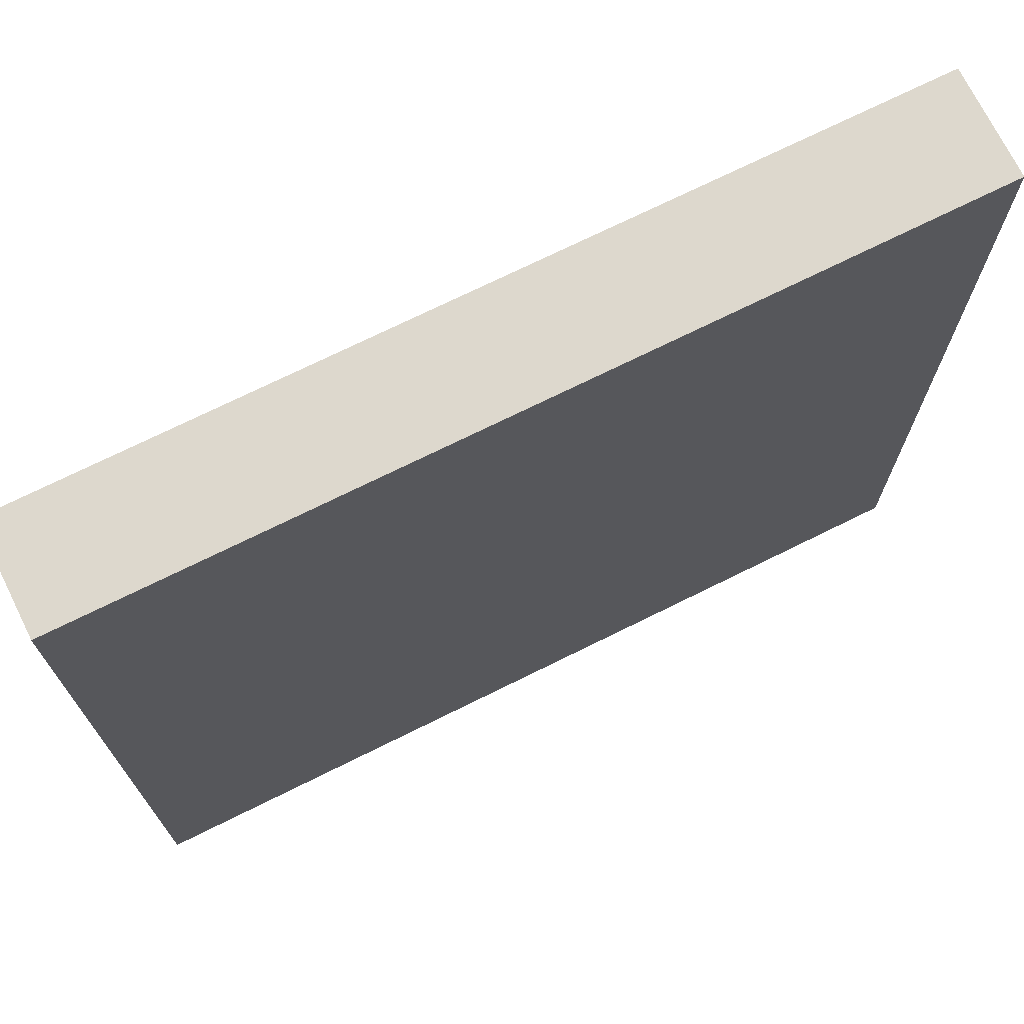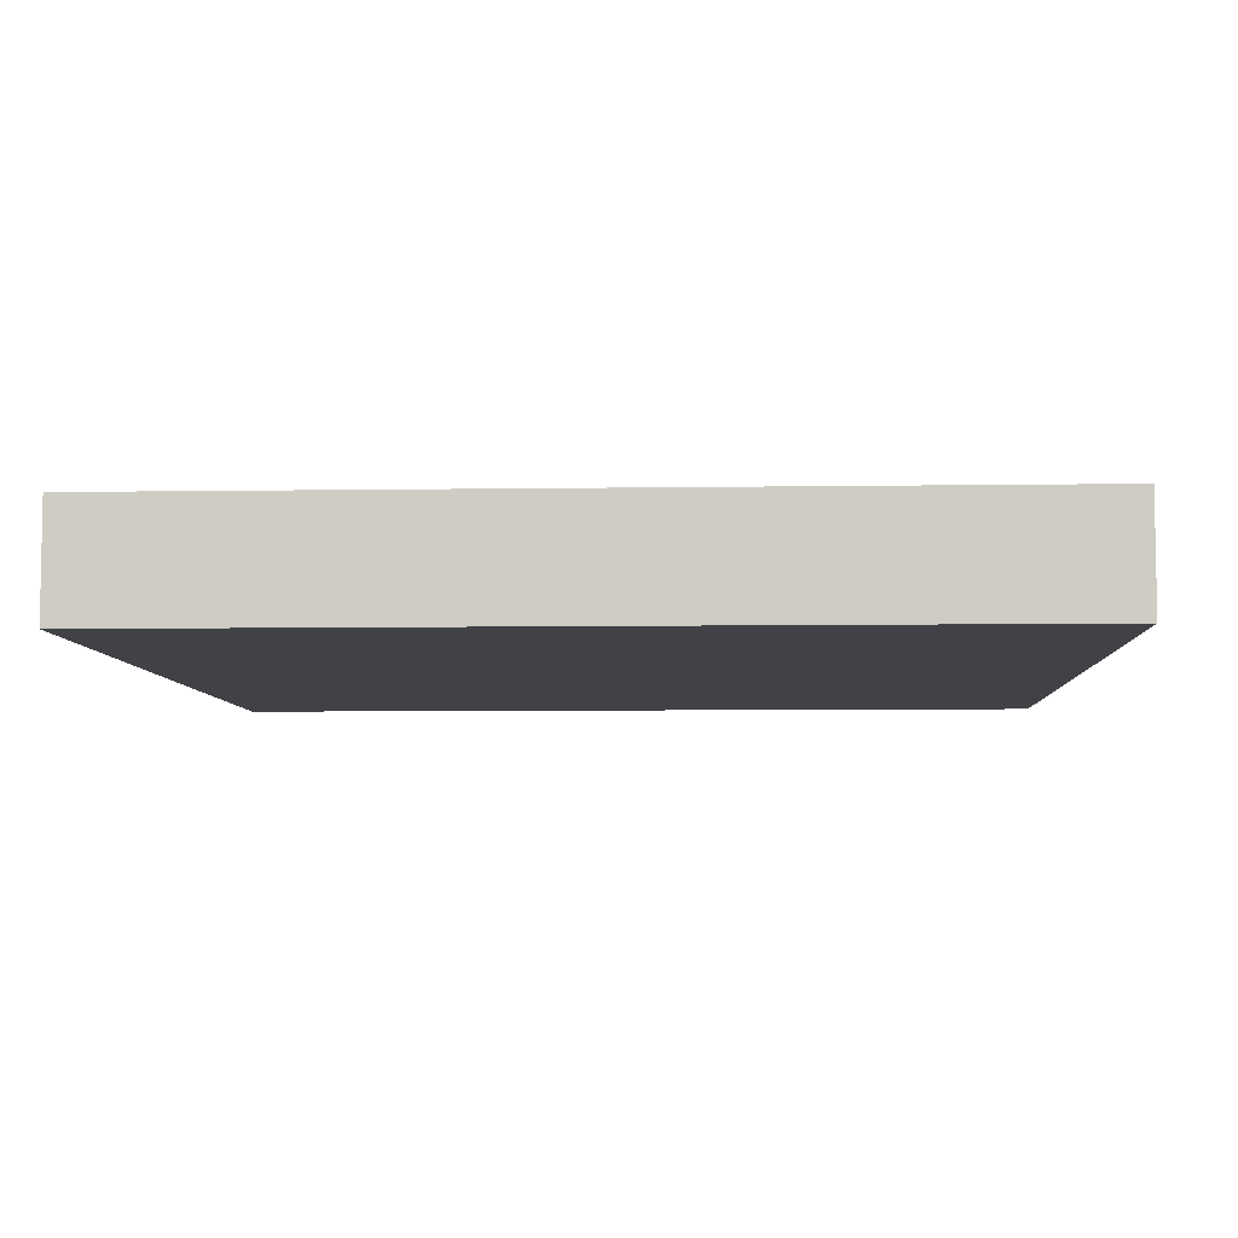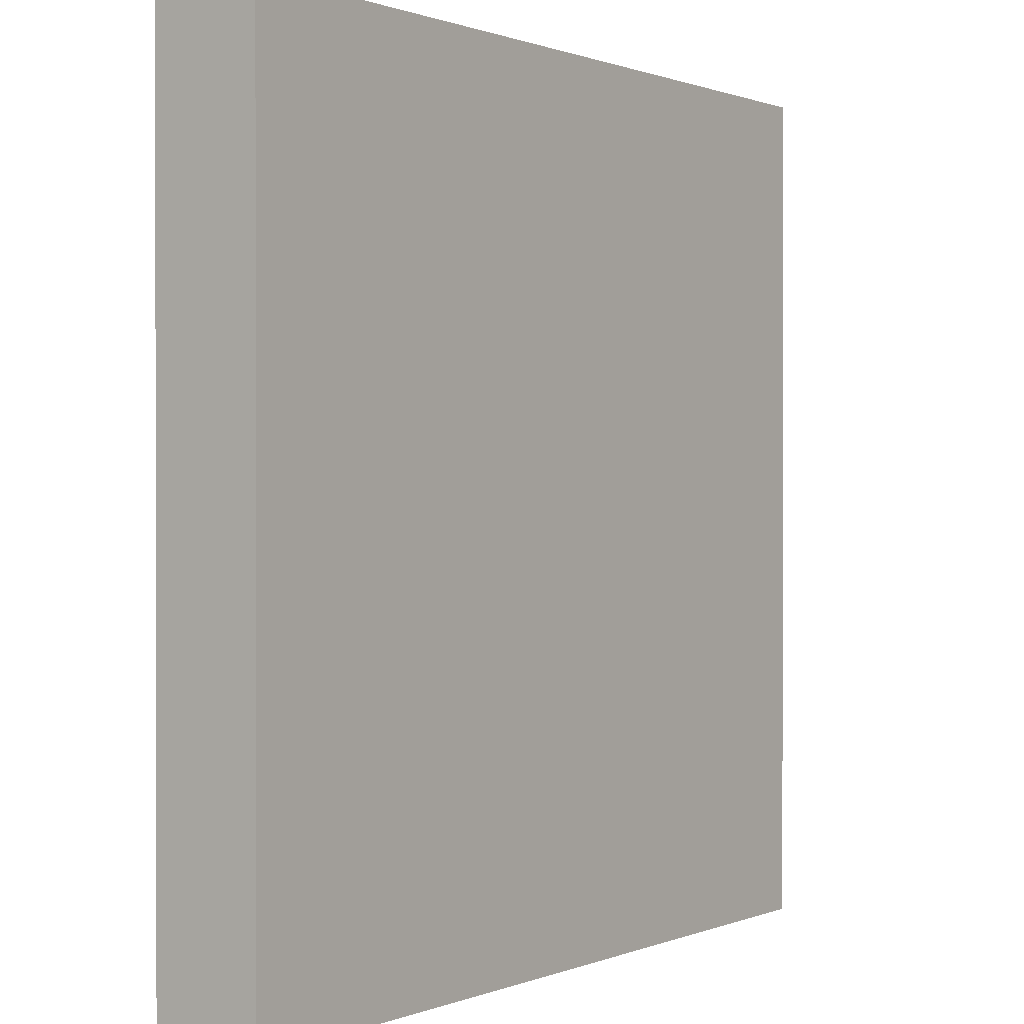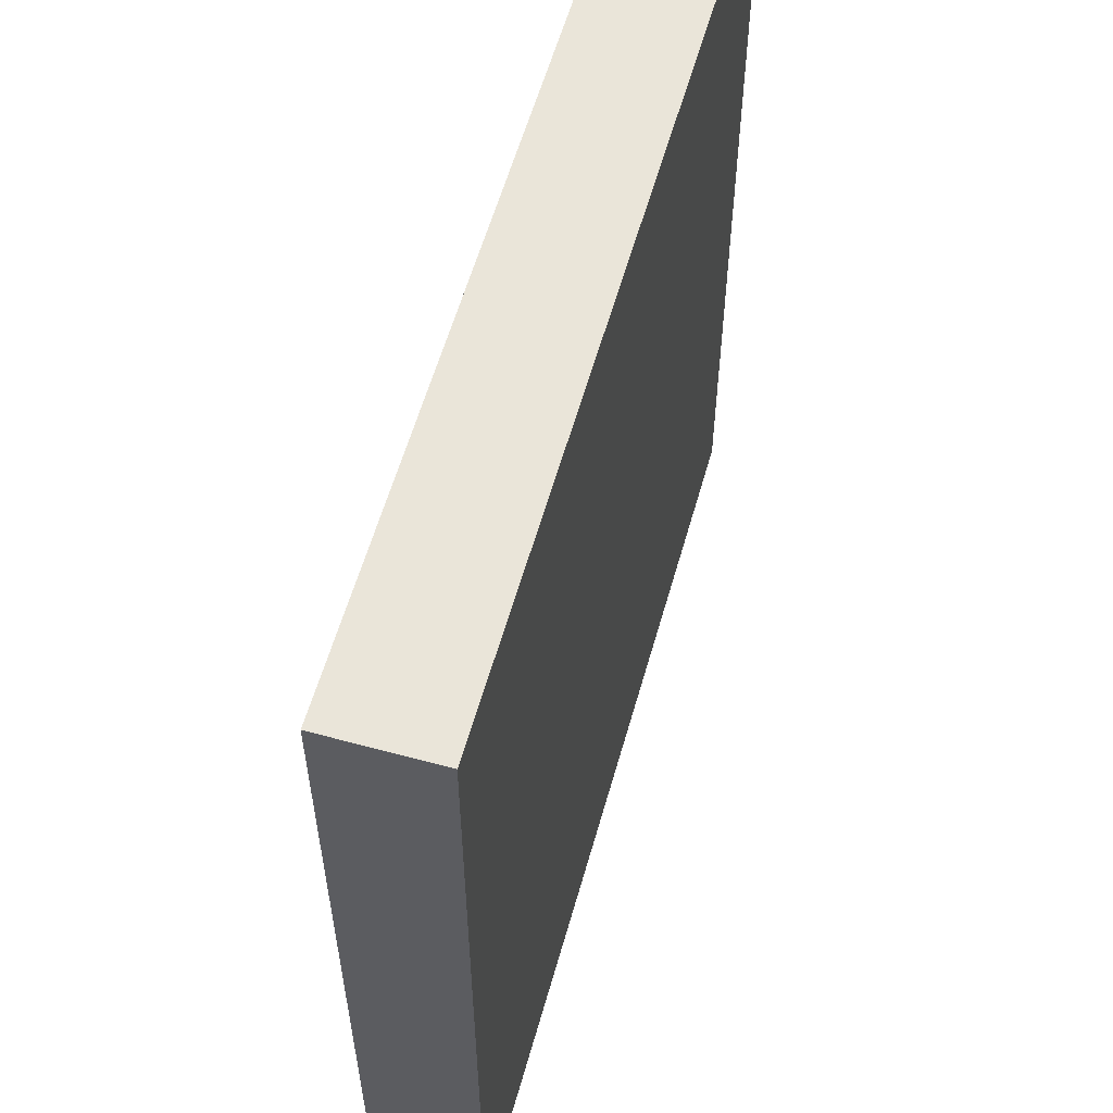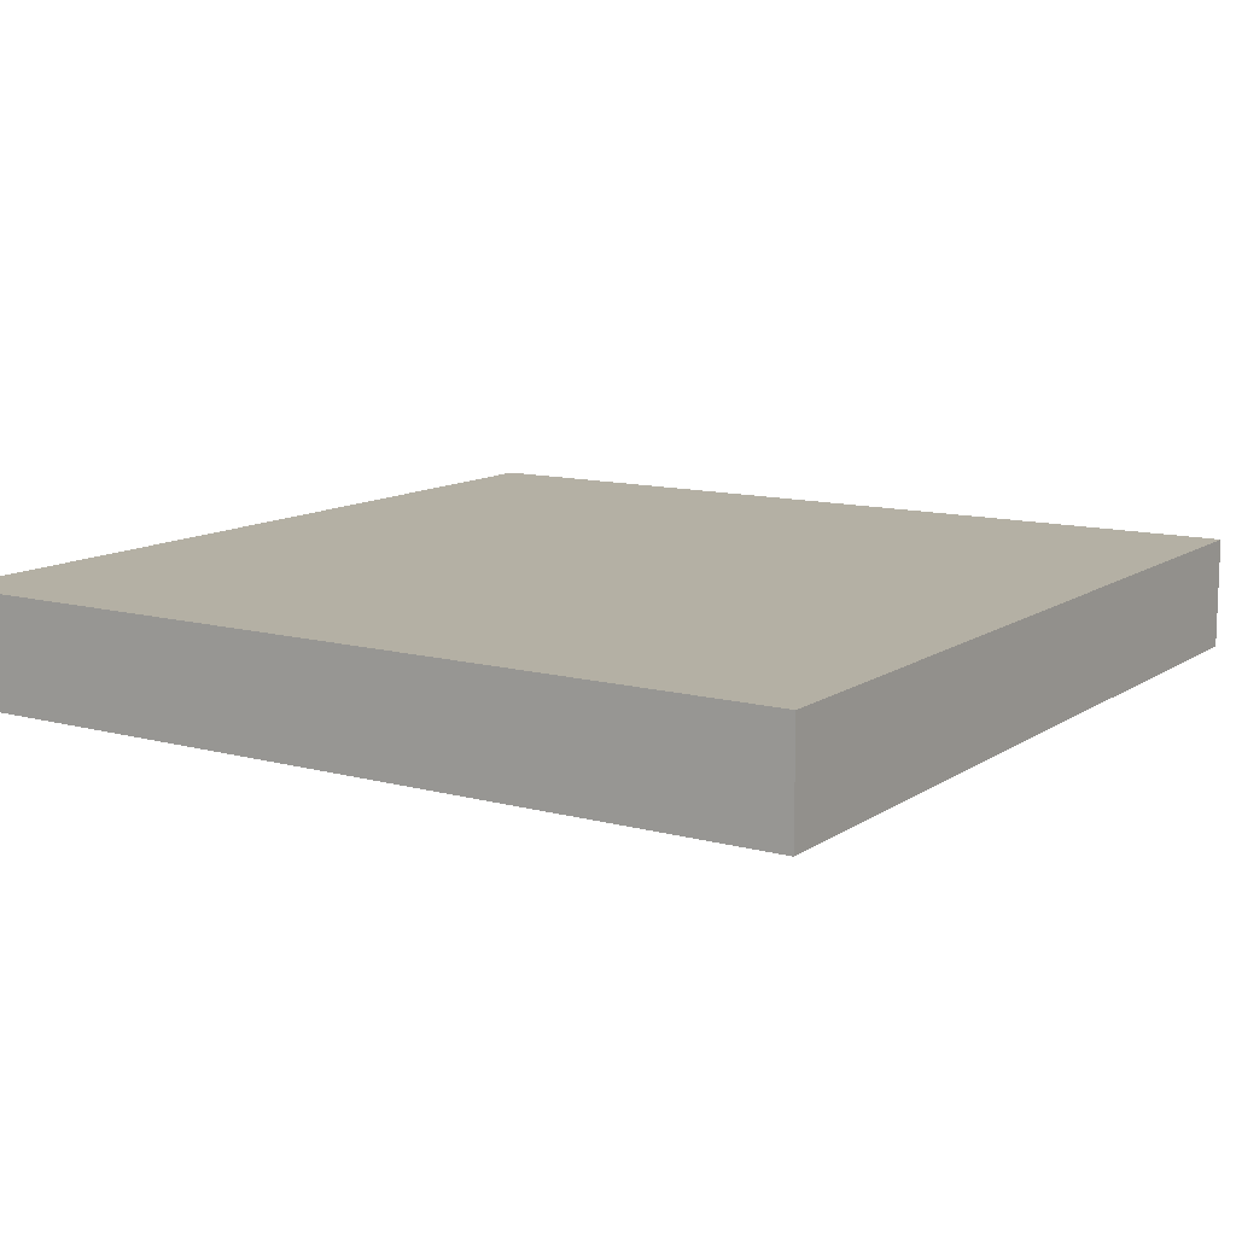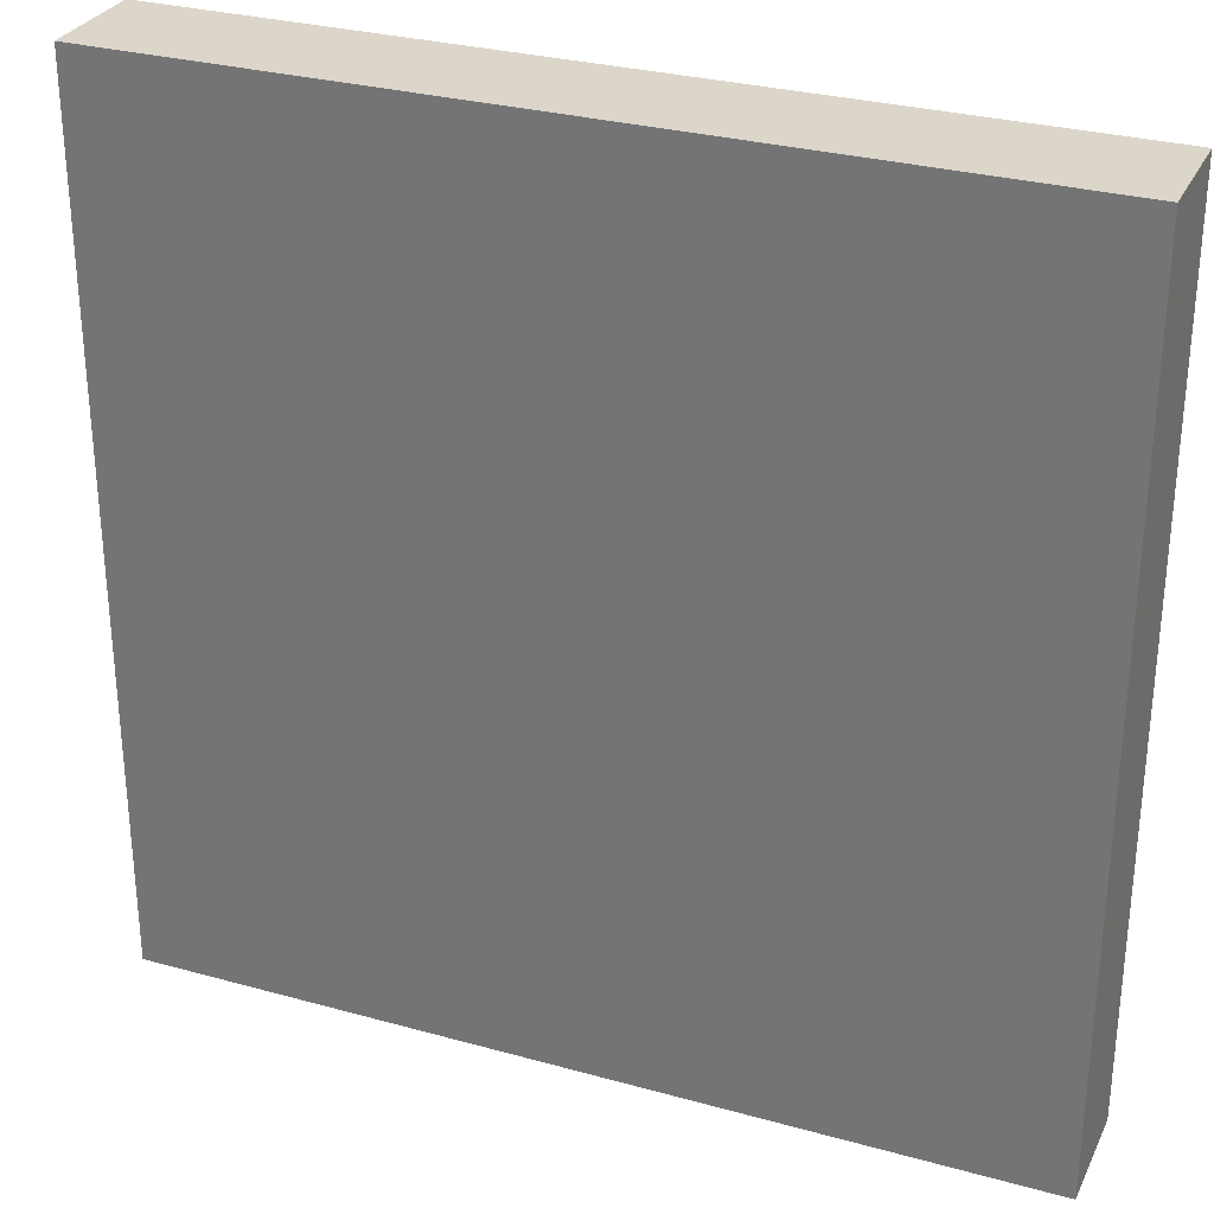
<metadata>
{"format":"obj","ext":"obj","renderer":"f3d","projection":"perspective","resolution":1024,"background":"white","views":[{"elev":72.2,"azim":-26.4,"up":"+Y"},{"elev":-6.4,"azim":92.7,"up":"+Z"},{"elev":0.6,"azim":125.0,"up":"+Y"},{"elev":58.3,"azim":105.7,"up":"+Y"},{"elev":11.4,"azim":-56.9,"up":"+Z"},{"elev":29.8,"azim":-157.9,"up":"+Y"}]}
</metadata>
<code>
v -8 65 0
v -8 64 0
v -8 64 1
v -8 65 1
v -7 64 0
v -7 64 1
v -7 65 0
v -7 65 1
v -8 66 0
v -8 66 1
v -7 66 0
v -7 66 1
v -8 67 0
v -8 67 1
v -7 67 0
v -7 67 1
v -8 68 0
v -8 68 1
v -7 68 0
v -7 68 1
v -8 69 0
v -8 69 1
v -7 69 0
v -7 69 1
v -8 70 0
v -8 70 1
v -7 70 0
v -7 70 1
v -8 71 0
v -8 71 1
v -7 71 0
v -7 71 1
v -8 72 0
v -8 72 1
v -7 72 1
v -7 72 0
v -6 64 0
v -6 64 1
v -6 65 0
v -6 65 1
v -6 66 0
v -6 66 1
v -6 67 0
v -6 67 1
v -6 68 0
v -6 68 1
v -6 69 0
v -6 69 1
v -6 70 0
v -6 70 1
v -6 71 0
v -6 71 1
v -6 72 1
v -6 72 0
v -5 64 0
v -5 64 1
v -5 65 0
v -5 65 1
v -5 66 0
v -5 66 1
v -5 67 0
v -5 67 1
v -5 68 0
v -5 68 1
v -5 69 0
v -5 69 1
v -5 70 0
v -5 70 1
v -5 71 0
v -5 71 1
v -5 72 1
v -5 72 0
v -4 64 0
v -4 64 1
v -4 65 0
v -4 65 1
v -4 66 0
v -4 66 1
v -4 67 0
v -4 67 1
v -4 68 0
v -4 68 1
v -4 69 0
v -4 69 1
v -4 70 0
v -4 70 1
v -4 71 0
v -4 71 1
v -4 72 1
v -4 72 0
v -3 64 0
v -3 64 1
v -3 65 0
v -3 65 1
v -3 66 0
v -3 66 1
v -3 67 0
v -3 67 1
v -3 68 0
v -3 68 1
v -3 69 0
v -3 69 1
v -3 70 0
v -3 70 1
v -3 71 0
v -3 71 1
v -3 72 1
v -3 72 0
v -2 64 0
v -2 64 1
v -2 65 0
v -2 65 1
v -2 66 0
v -2 66 1
v -2 67 0
v -2 67 1
v -2 68 0
v -2 68 1
v -2 69 0
v -2 69 1
v -2 70 0
v -2 70 1
v -2 71 0
v -2 71 1
v -2 72 1
v -2 72 0
v -1 64 0
v -1 64 1
v -1 65 0
v -1 65 1
v -1 66 0
v -1 66 1
v -1 67 0
v -1 67 1
v -1 68 0
v -1 68 1
v -1 69 0
v -1 69 1
v -1 70 0
v -1 70 1
v -1 71 0
v -1 71 1
v -1 72 1
v -1 72 0
v 0 65 1
v 0 64 1
v 0 64 0
v 0 65 0
v 0 66 1
v 0 66 0
v 0 67 1
v 0 67 0
v 0 68 1
v 0 68 0
v 0 69 1
v 0 69 0
v 0 70 1
v 0 70 0
v 0 71 1
v 0 71 0
v 0 72 1
v 0 72 0
g 101_Piece7_8_0
f 1 2 3 4
f 3 2 5 6
f 7 5 2 1
f 4 3 6 8
f 9 1 4 10
f 11 7 1 9
f 10 4 8 12
f 13 9 10 14
f 15 11 9 13
f 14 10 12 16
f 17 13 14 18
f 19 15 13 17
f 18 14 16 20
f 21 17 18 22
f 23 19 17 21
f 22 18 20 24
f 25 21 22 26
f 27 23 21 25
f 26 22 24 28
f 29 25 26 30
f 31 27 25 29
f 30 26 28 32
f 33 29 30 34
f 33 34 35 36
f 36 31 29 33
f 34 30 32 35
f 6 5 37 38
f 39 37 5 7
f 8 6 38 40
f 41 39 7 11
f 12 8 40 42
f 43 41 11 15
f 16 12 42 44
f 45 43 15 19
f 20 16 44 46
f 47 45 19 23
f 24 20 46 48
f 49 47 23 27
f 28 24 48 50
f 51 49 27 31
f 32 28 50 52
f 36 35 53 54
f 54 51 31 36
f 35 32 52 53
f 38 37 55 56
f 57 55 37 39
f 40 38 56 58
f 59 57 39 41
f 42 40 58 60
f 61 59 41 43
f 44 42 60 62
f 63 61 43 45
f 46 44 62 64
f 65 63 45 47
f 48 46 64 66
f 67 65 47 49
f 50 48 66 68
f 69 67 49 51
f 52 50 68 70
f 54 53 71 72
f 72 69 51 54
f 53 52 70 71
f 56 55 73 74
f 75 73 55 57
f 58 56 74 76
f 77 75 57 59
f 60 58 76 78
f 79 77 59 61
f 62 60 78 80
f 81 79 61 63
f 64 62 80 82
f 83 81 63 65
f 66 64 82 84
f 85 83 65 67
f 68 66 84 86
f 87 85 67 69
f 70 68 86 88
f 72 71 89 90
f 90 87 69 72
f 71 70 88 89
f 74 73 91 92
f 93 91 73 75
f 76 74 92 94
f 95 93 75 77
f 78 76 94 96
f 97 95 77 79
f 80 78 96 98
f 99 97 79 81
f 82 80 98 100
f 101 99 81 83
f 84 82 100 102
f 103 101 83 85
f 86 84 102 104
f 105 103 85 87
f 88 86 104 106
f 90 89 107 108
f 108 105 87 90
f 89 88 106 107
f 92 91 109 110
f 111 109 91 93
f 94 92 110 112
f 113 111 93 95
f 96 94 112 114
f 115 113 95 97
f 98 96 114 116
f 117 115 97 99
f 100 98 116 118
f 119 117 99 101
f 102 100 118 120
f 121 119 101 103
f 104 102 120 122
f 123 121 103 105
f 106 104 122 124
f 108 107 125 126
f 126 123 105 108
f 107 106 124 125
f 110 109 127 128
f 129 127 109 111
f 112 110 128 130
f 131 129 111 113
f 114 112 130 132
f 133 131 113 115
f 116 114 132 134
f 135 133 115 117
f 118 116 134 136
f 137 135 117 119
f 120 118 136 138
f 139 137 119 121
f 122 120 138 140
f 141 139 121 123
f 124 122 140 142
f 126 125 143 144
f 144 141 123 126
f 125 124 142 143
f 145 146 147 148
f 128 127 147 146
f 148 147 127 129
f 130 128 146 145
f 149 145 148 150
f 150 148 129 131
f 132 130 145 149
f 151 149 150 152
f 152 150 131 133
f 134 132 149 151
f 153 151 152 154
f 154 152 133 135
f 136 134 151 153
f 155 153 154 156
f 156 154 135 137
f 138 136 153 155
f 157 155 156 158
f 158 156 137 139
f 140 138 155 157
f 159 157 158 160
f 160 158 139 141
f 142 140 157 159
f 161 159 160 162
f 144 143 161 162
f 162 160 141 144
f 143 142 159 161

</code>
